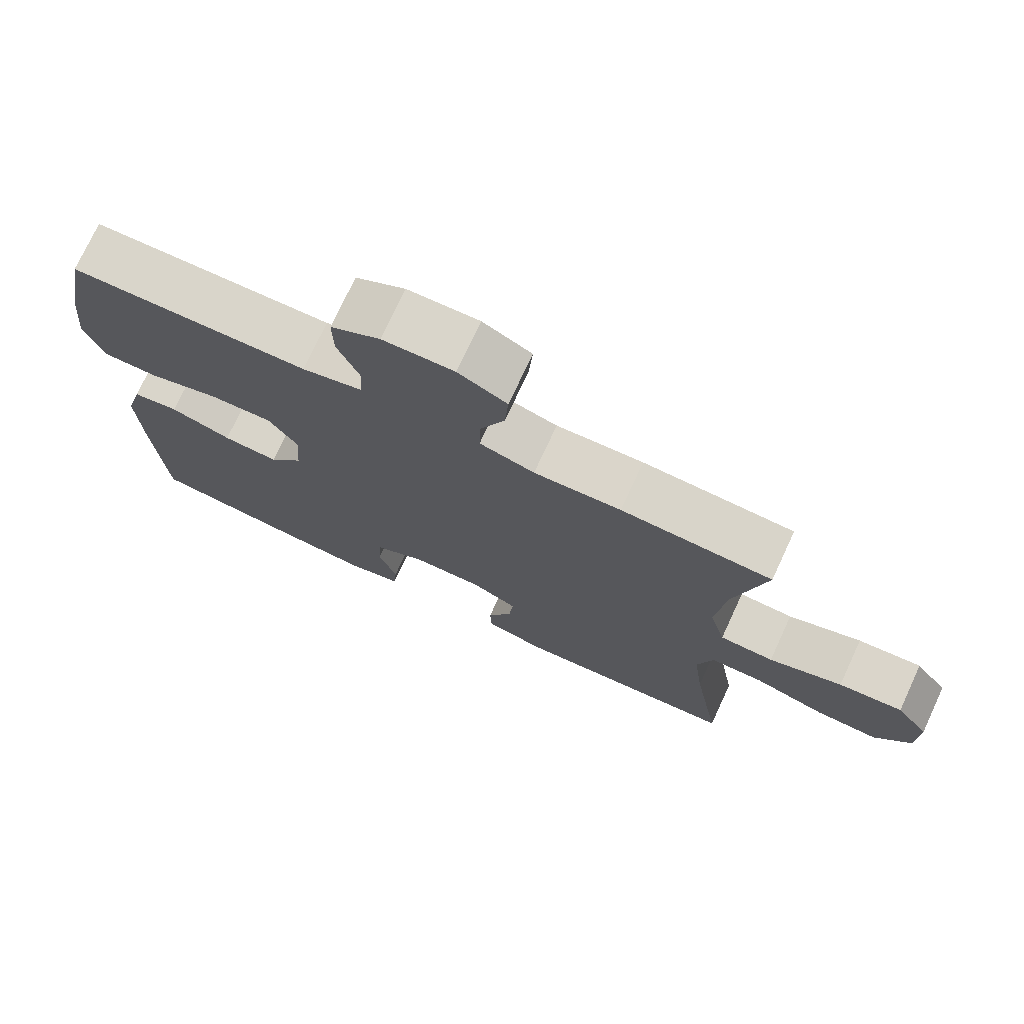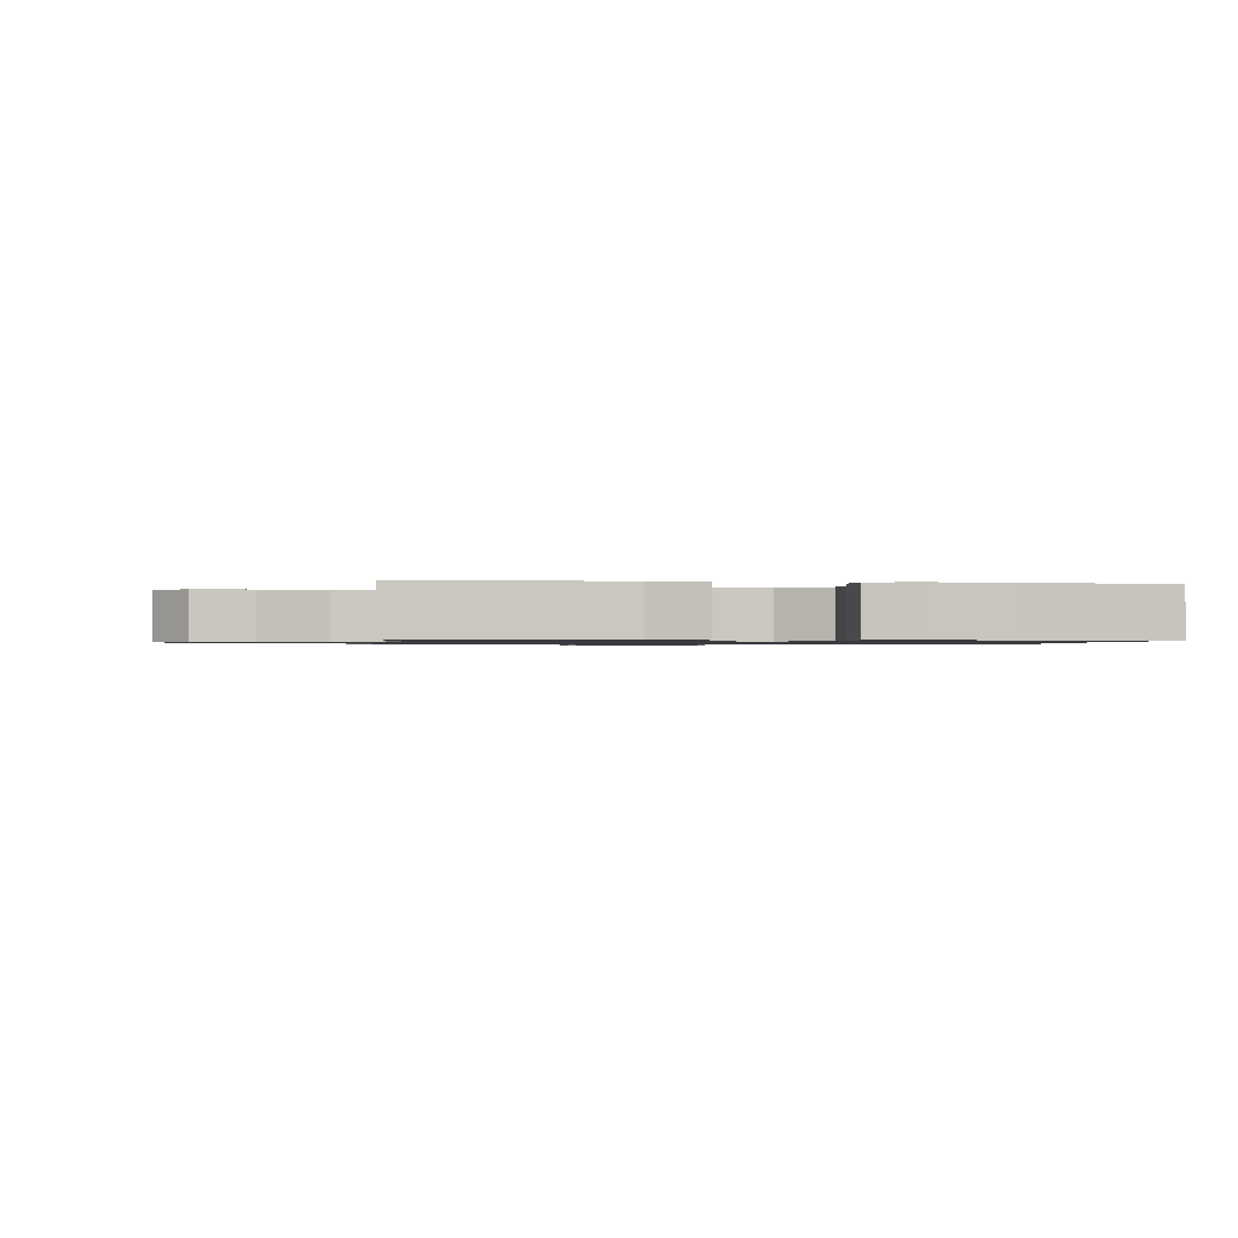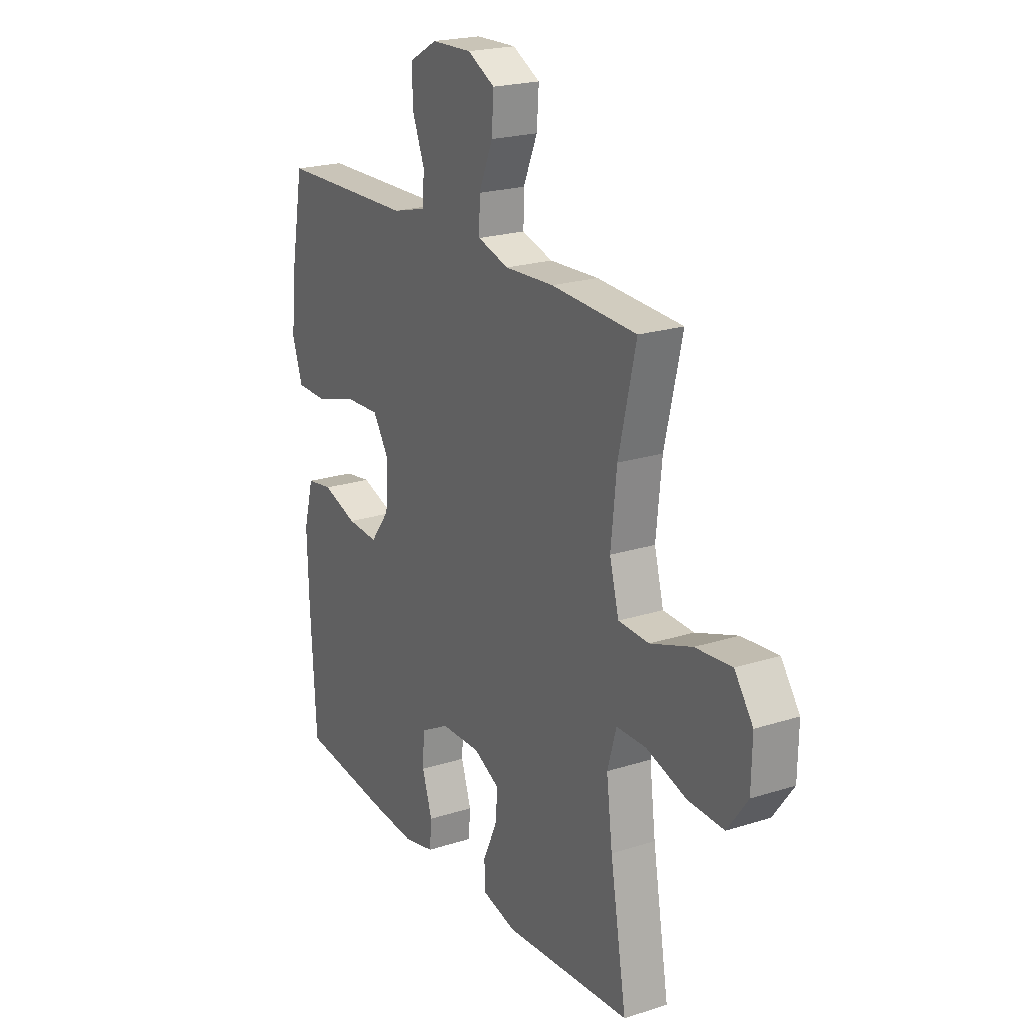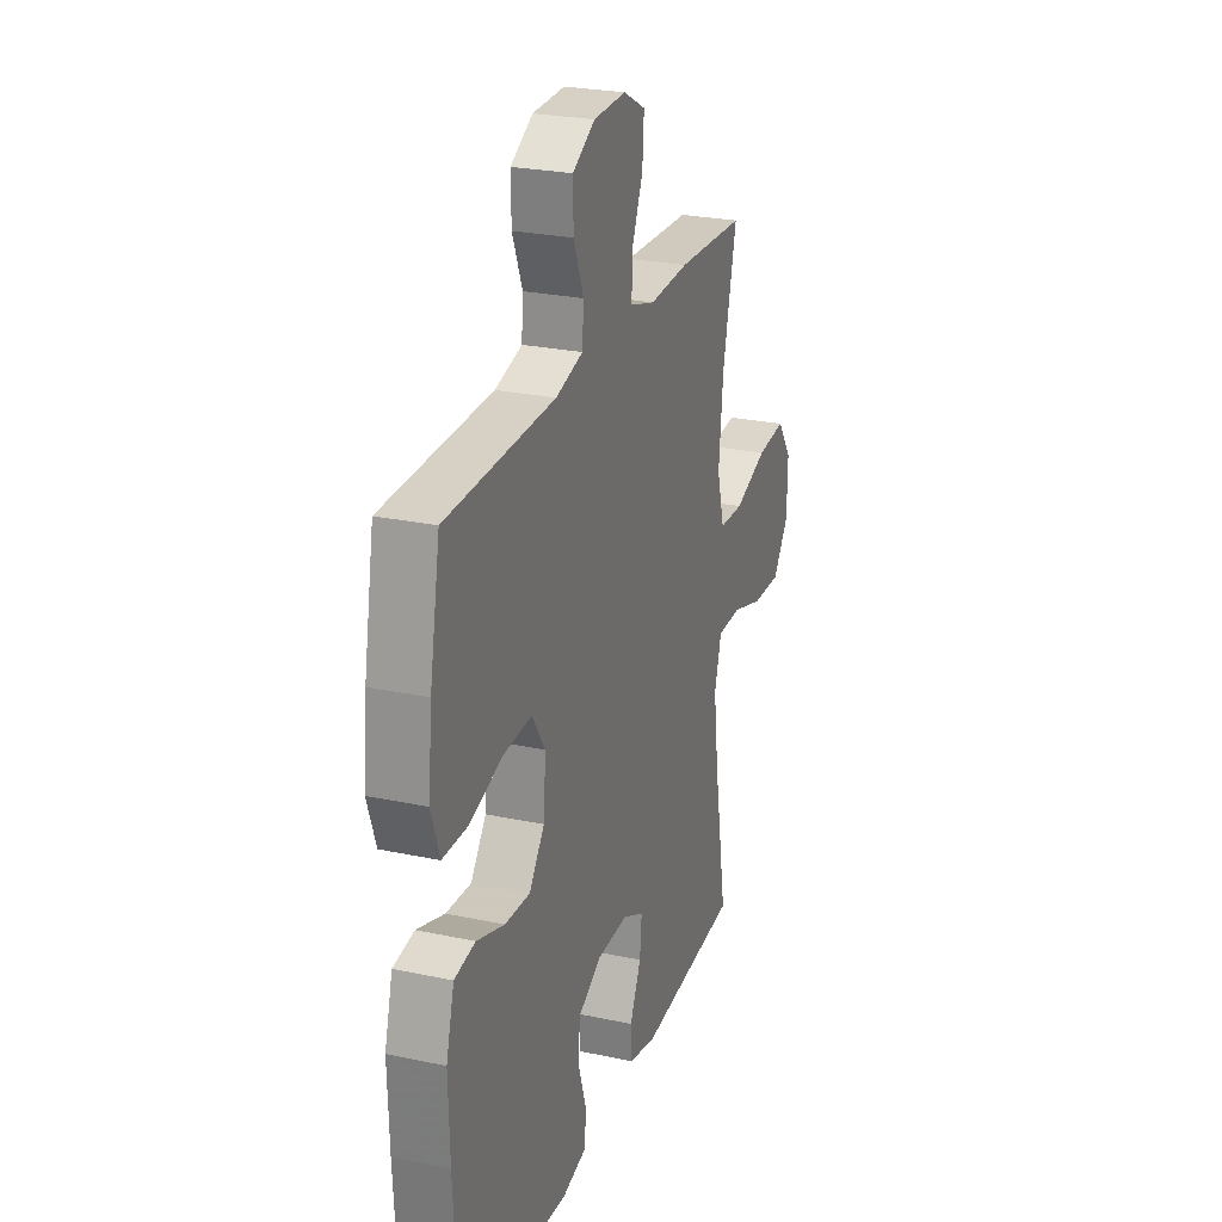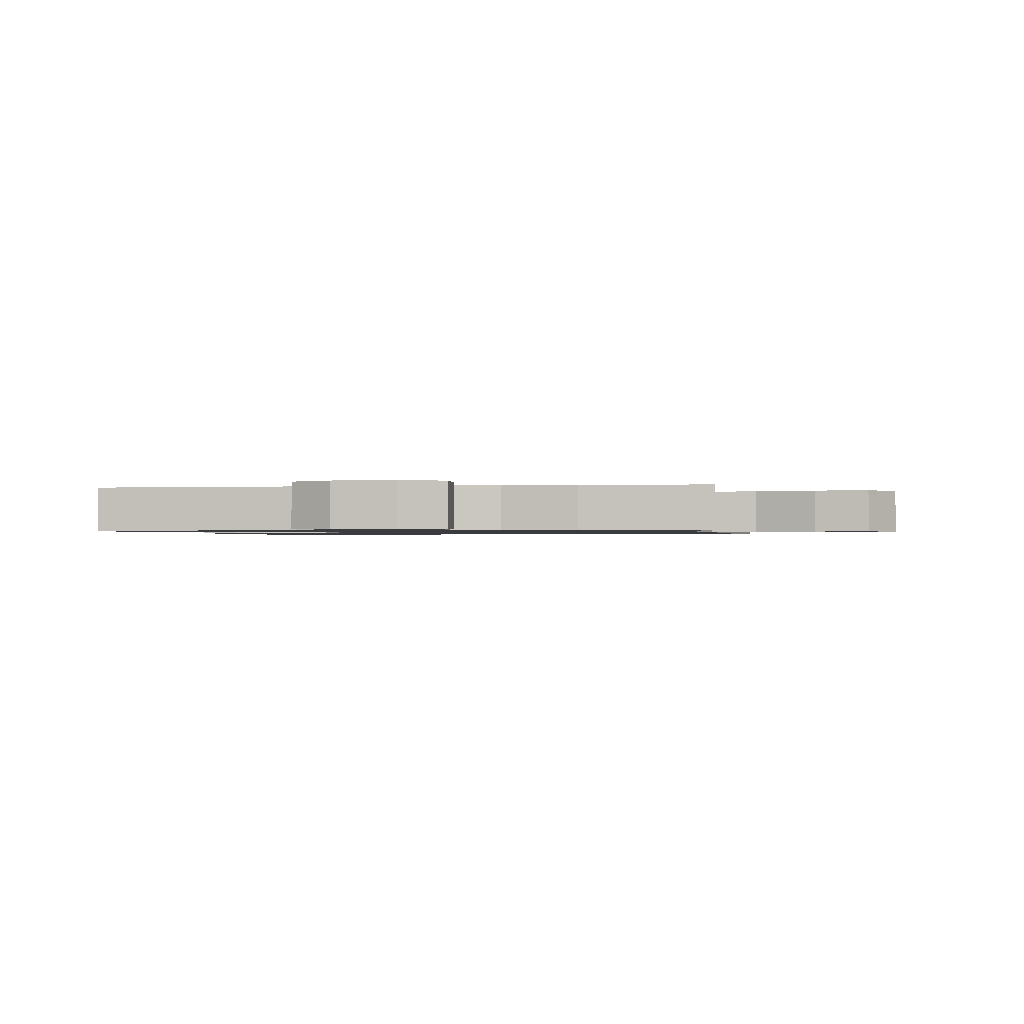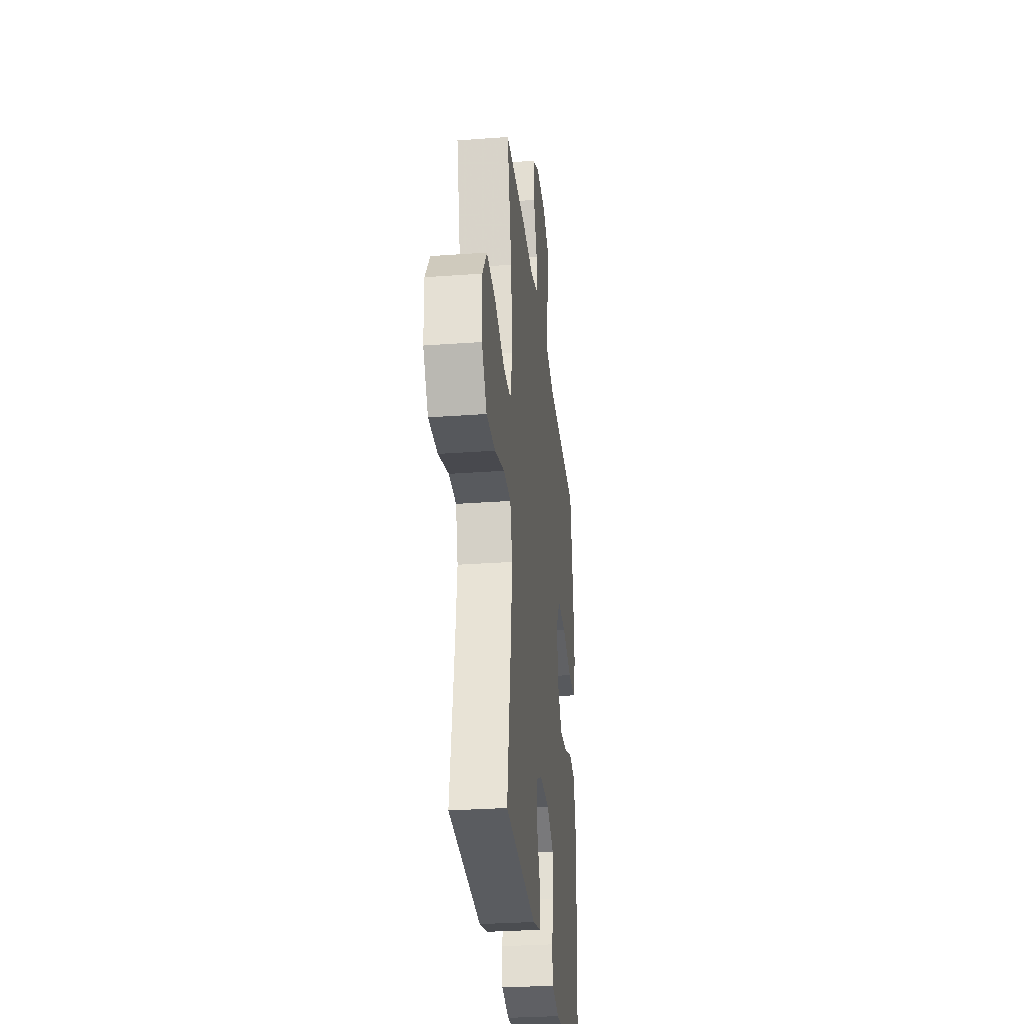
<metadata>
{"format":"obj","ext":"obj","renderer":"f3d","projection":"perspective","resolution":1024,"background":"white","views":[{"elev":74.7,"azim":24.9,"up":"+Z"},{"elev":-0.9,"azim":171.7,"up":"+Y"},{"elev":21.5,"azim":60.5,"up":"+Z"},{"elev":25.5,"azim":-71.1,"up":"+Z"},{"elev":-1.0,"azim":9.7,"up":"+Y"},{"elev":-29.9,"azim":96.1,"up":"+Z"}]}
</metadata>
<code>
v -0.5 0.07 -0.5
v -0.514 0.07 -0.25
v -0.518 0.07 -0.115
v -0.493 0.07 -0.024
v -0.428 0.07 -0.014
v -0.342 0.07 -0.043
v -0.264 0.07 -0.048
v -0.216 0.07 0.015
v -0.209 0.07 0.106
v -0.25 0.07 0.169
v -0.338 0.07 0.165
v -0.44 0.07 0.134
v -0.518 0.07 0.135
v -0.544 0.07 0.211
v -0.532 0.07 0.328
v -0.5 0.07 0.5
v -0.164 0.07 0.508
v -0.08 0.07 0.53
v -0.075 0.07 0.59
v -0.106 0.07 0.668
v -0.107 0.07 0.739
v -0.038 0.07 0.778
v 0.062 0.07 0.781
v 0.13 0.07 0.745
v 0.125 0.07 0.673
v 0.09 0.07 0.591
v 0.089 0.07 0.527
v 0.166 0.07 0.504
v 0.288 0.07 0.51
v 0.5 0.07 0.5
v 0.457 0.07 0.315
v 0.443 0.07 0.181
v 0.466 0.07 0.095
v 0.542 0.07 0.092
v 0.645 0.07 0.128
v 0.735 0.07 0.136
v 0.781 0.07 0.072
v 0.779 0.07 -0.025
v 0.729 0.07 -0.094
v 0.64 0.07 -0.091
v 0.54 0.07 -0.06
v 0.466 0.07 -0.061
v 0.444 0.07 -0.138
v 0.459 0.07 -0.258
v 0.5 0.07 -0.5
v 0.182 0.07 -0.523
v 0.097 0.07 -0.502
v 0.095 0.07 -0.444
v 0.13 0.07 -0.369
v 0.136 0.07 -0.304
v 0.071 0.07 -0.271
v -0.028 0.07 -0.273
v -0.1 0.07 -0.312
v -0.104 0.07 -0.381
v -0.079 0.07 -0.458
v -0.084 0.07 -0.516
v -0.16 0.07 -0.534
v -0.276 0.07 -0.525
v -0.5 0 -0.5
v -0.514 0 -0.25
v -0.518 0 -0.115
v -0.493 0 -0.024
v -0.428 0 -0.014
v -0.342 0 -0.043
v -0.264 0 -0.048
v -0.216 0 0.015
v -0.209 0 0.106
v -0.25 0 0.169
v -0.338 0 0.165
v -0.44 0 0.134
v -0.518 0 0.135
v -0.544 0 0.211
v -0.532 0 0.328
v -0.5 0 0.5
v -0.164 0 0.508
v -0.08 0 0.53
v -0.075 0 0.59
v -0.106 0 0.668
v -0.107 0 0.739
v -0.038 0 0.778
v 0.062 0 0.781
v 0.13 0 0.745
v 0.125 0 0.673
v 0.09 0 0.591
v 0.089 0 0.527
v 0.166 0 0.504
v 0.288 0 0.51
v 0.5 0 0.5
v 0.457 0 0.315
v 0.443 0 0.181
v 0.466 0 0.095
v 0.542 0 0.092
v 0.645 0 0.128
v 0.735 0 0.136
v 0.781 0 0.072
v 0.779 0 -0.025
v 0.729 0 -0.094
v 0.64 0 -0.091
v 0.54 0 -0.06
v 0.466 0 -0.061
v 0.444 0 -0.138
v 0.459 0 -0.258
v 0.5 0 -0.5
v 0.182 0 -0.523
v 0.097 0 -0.502
v 0.095 0 -0.444
v 0.13 0 -0.369
v 0.136 0 -0.304
v 0.071 0 -0.271
v -0.028 0 -0.273
v -0.1 0 -0.312
v -0.104 0 -0.381
v -0.079 0 -0.458
v -0.084 0 -0.516
v -0.16 0 -0.534
v -0.276 0 -0.525
f 4 5 6
f 3 4 6
f 2 3 6
f 1 2 6
f 58 1 6
f 57 58 6
f 56 57 6
f 55 56 6
f 54 55 6
f 53 54 6 7
f 52 53 7 8
f 51 52 8 9
f 50 51 9 10
f 47 48 49
f 46 47 49
f 45 46 49
f 44 45 49
f 43 44 49 50
f 42 43 50 10
f 39 40 41
f 38 39 41
f 37 38 41
f 36 37 41
f 35 36 41
f 34 35 41
f 33 34 41 42
f 32 33 42 10
f 28 29 30 31
f 31 32 10
f 28 31 10
f 27 28 10
f 24 25 26
f 23 24 26
f 22 23 26
f 21 22 26
f 20 21 26
f 19 20 26
f 18 19 26 27
f 27 10 11
f 18 27 11
f 17 18 11
f 15 16 17
f 14 15 17
f 13 14 17
f 12 13 17
f 11 12 17
f 64 63 62
f 64 62 61
f 64 61 60
f 64 60 59
f 64 59 116
f 64 116 115
f 64 115 114
f 64 114 113
f 64 113 112
f 65 64 112 111
f 66 65 111 110
f 67 66 110 109
f 68 67 109 108
f 107 106 105
f 107 105 104
f 107 104 103
f 107 103 102
f 108 107 102 101
f 68 108 101 100
f 99 98 97
f 99 97 96
f 99 96 95
f 99 95 94
f 99 94 93
f 99 93 92
f 100 99 92 91
f 68 100 91 90
f 89 88 87 86
f 68 90 89
f 68 89 86
f 68 86 85
f 84 83 82
f 84 82 81
f 84 81 80
f 84 80 79
f 84 79 78
f 84 78 77
f 85 84 77 76
f 69 68 85
f 69 85 76
f 69 76 75
f 75 74 73
f 75 73 72
f 75 72 71
f 75 71 70
f 75 70 69
f 1 59 60 2
f 2 60 61 3
f 3 61 62 4
f 4 62 63 5
f 5 63 64 6
f 6 64 65 7
f 7 65 66 8
f 8 66 67 9
f 9 67 68 10
f 10 68 69 11
f 11 69 70 12
f 12 70 71 13
f 13 71 72 14
f 14 72 73 15
f 15 73 74 16
f 16 74 75 17
f 17 75 76 18
f 18 76 77 19
f 19 77 78 20
f 20 78 79 21
f 21 79 80 22
f 22 80 81 23
f 23 81 82 24
f 24 82 83 25
f 25 83 84 26
f 26 84 85 27
f 27 85 86 28
f 28 86 87 29
f 29 87 88 30
f 30 88 89 31
f 31 89 90 32
f 32 90 91 33
f 33 91 92 34
f 34 92 93 35
f 35 93 94 36
f 36 94 95 37
f 37 95 96 38
f 38 96 97 39
f 39 97 98 40
f 40 98 99 41
f 41 99 100 42
f 42 100 101 43
f 43 101 102 44
f 44 102 103 45
f 45 103 104 46
f 46 104 105 47
f 47 105 106 48
f 48 106 107 49
f 49 107 108 50
f 50 108 109 51
f 51 109 110 52
f 52 110 111 53
f 53 111 112 54
f 54 112 113 55
f 55 113 114 56
f 56 114 115 57
f 57 115 116 58
f 58 116 59 1

</code>
